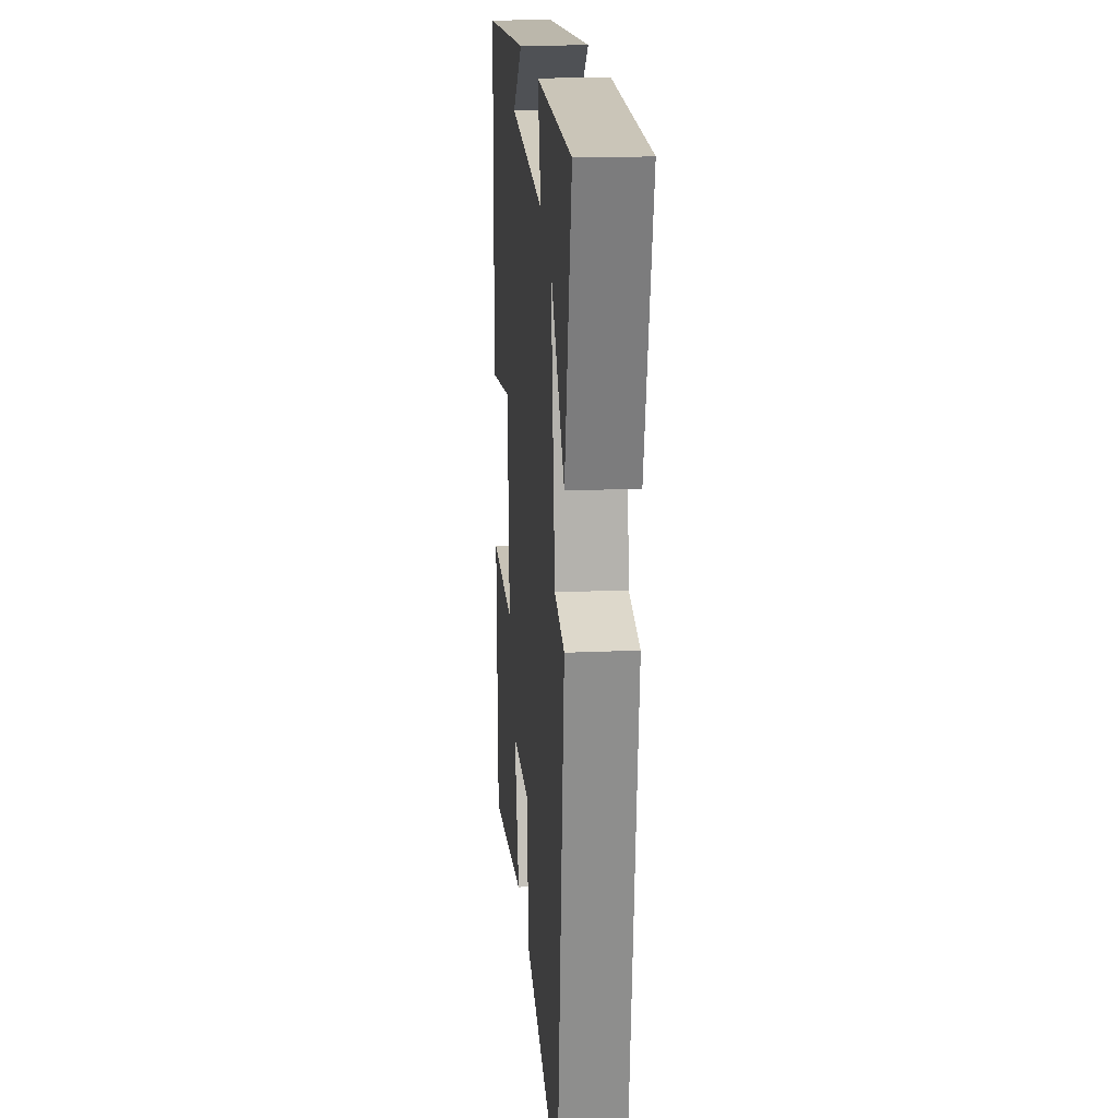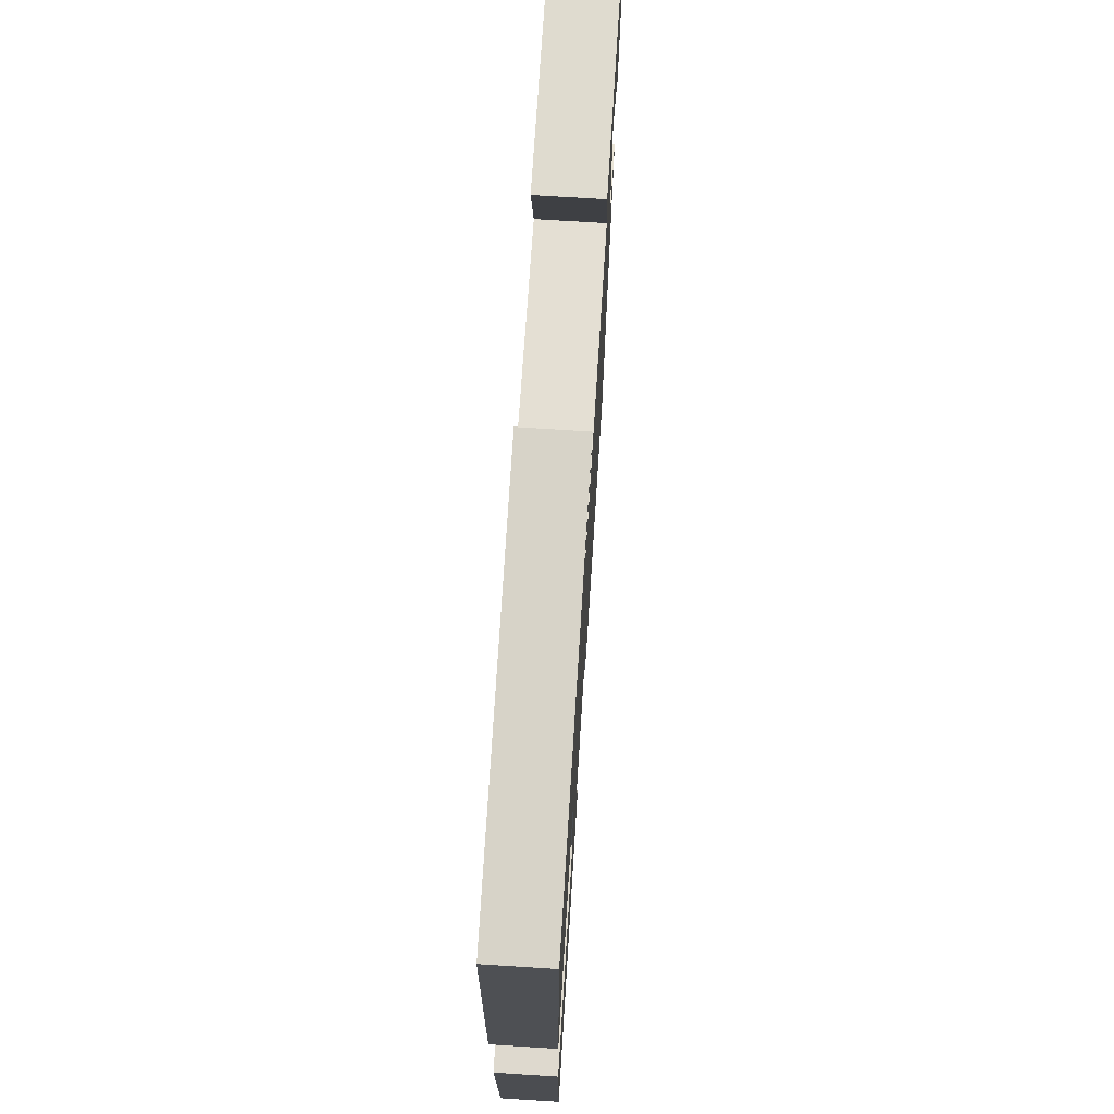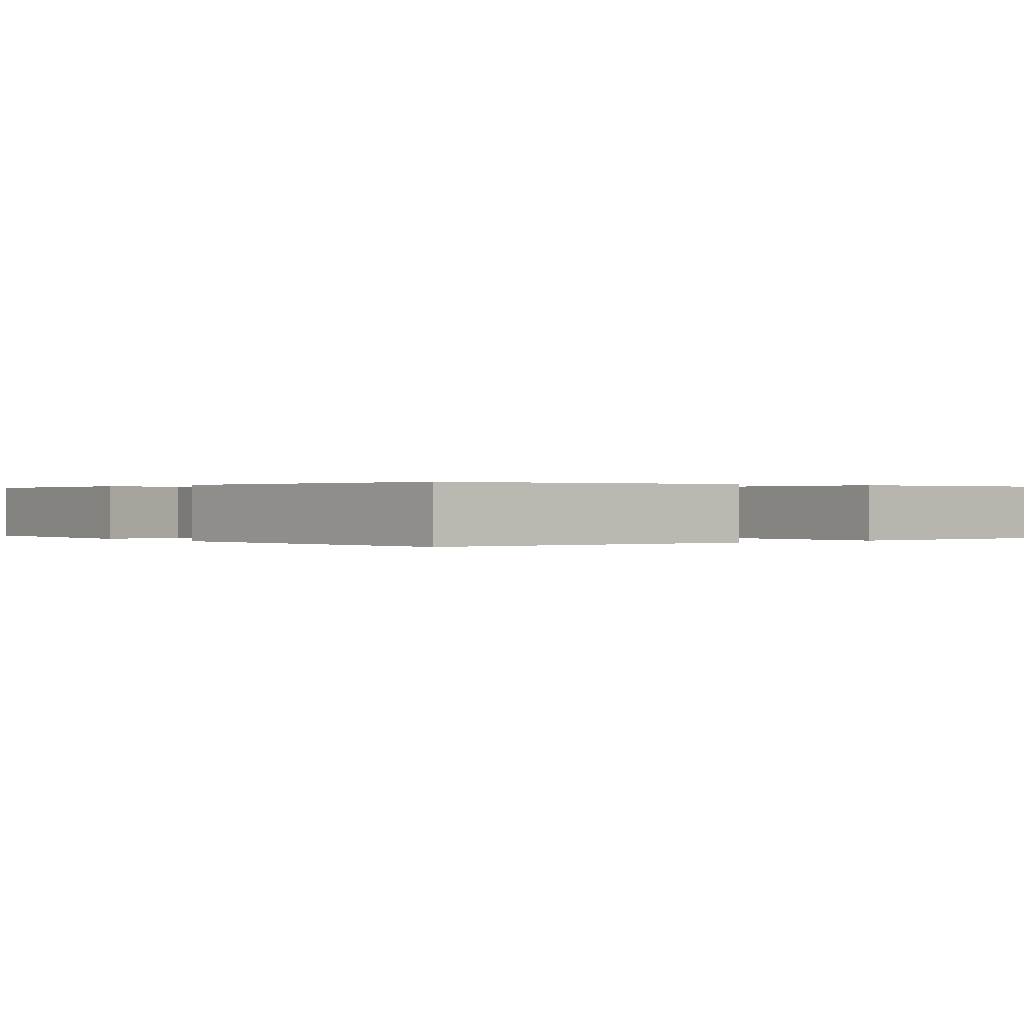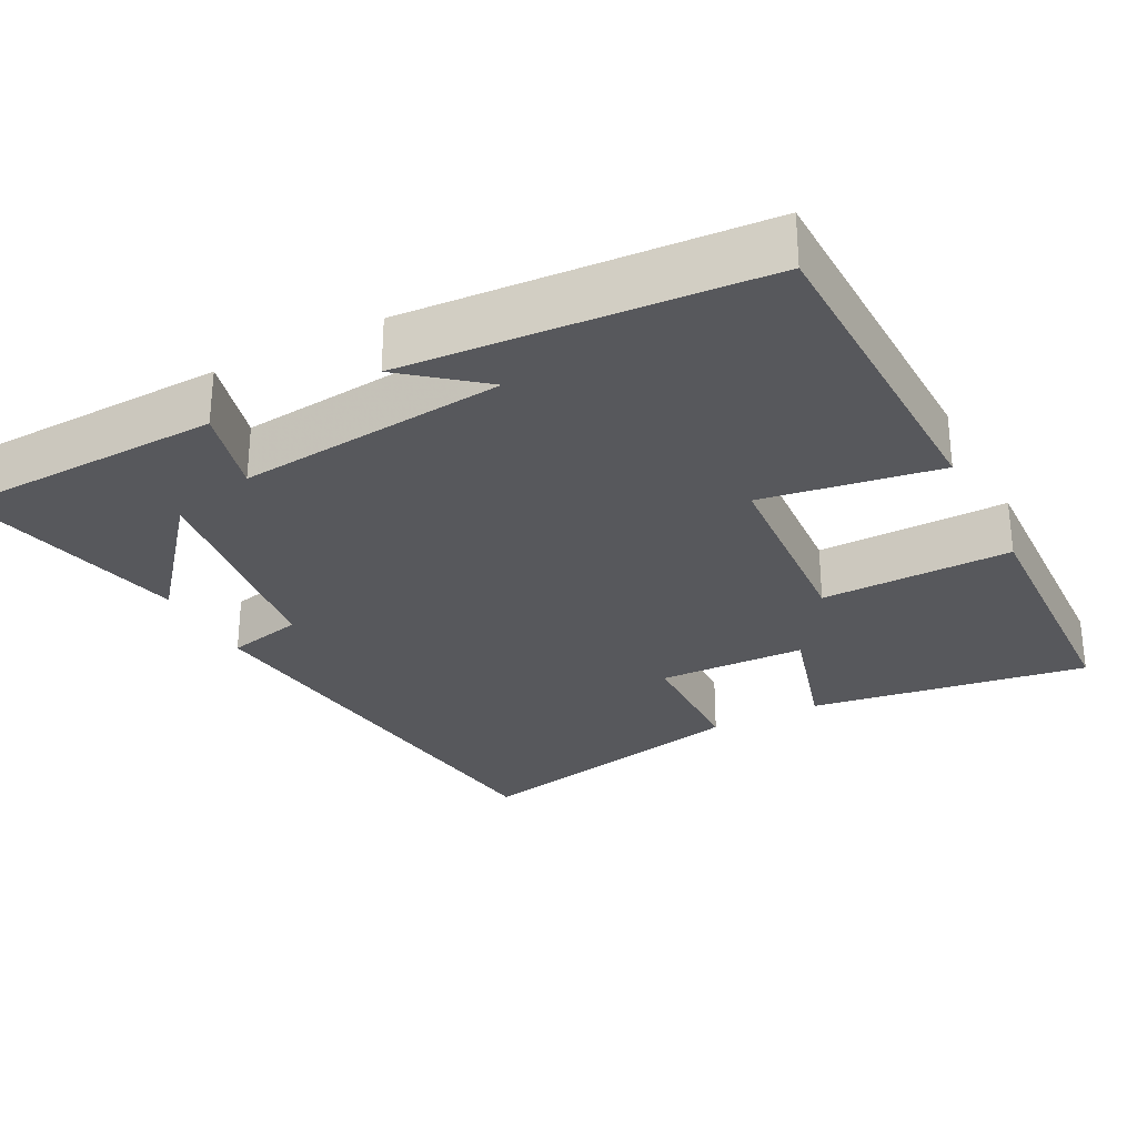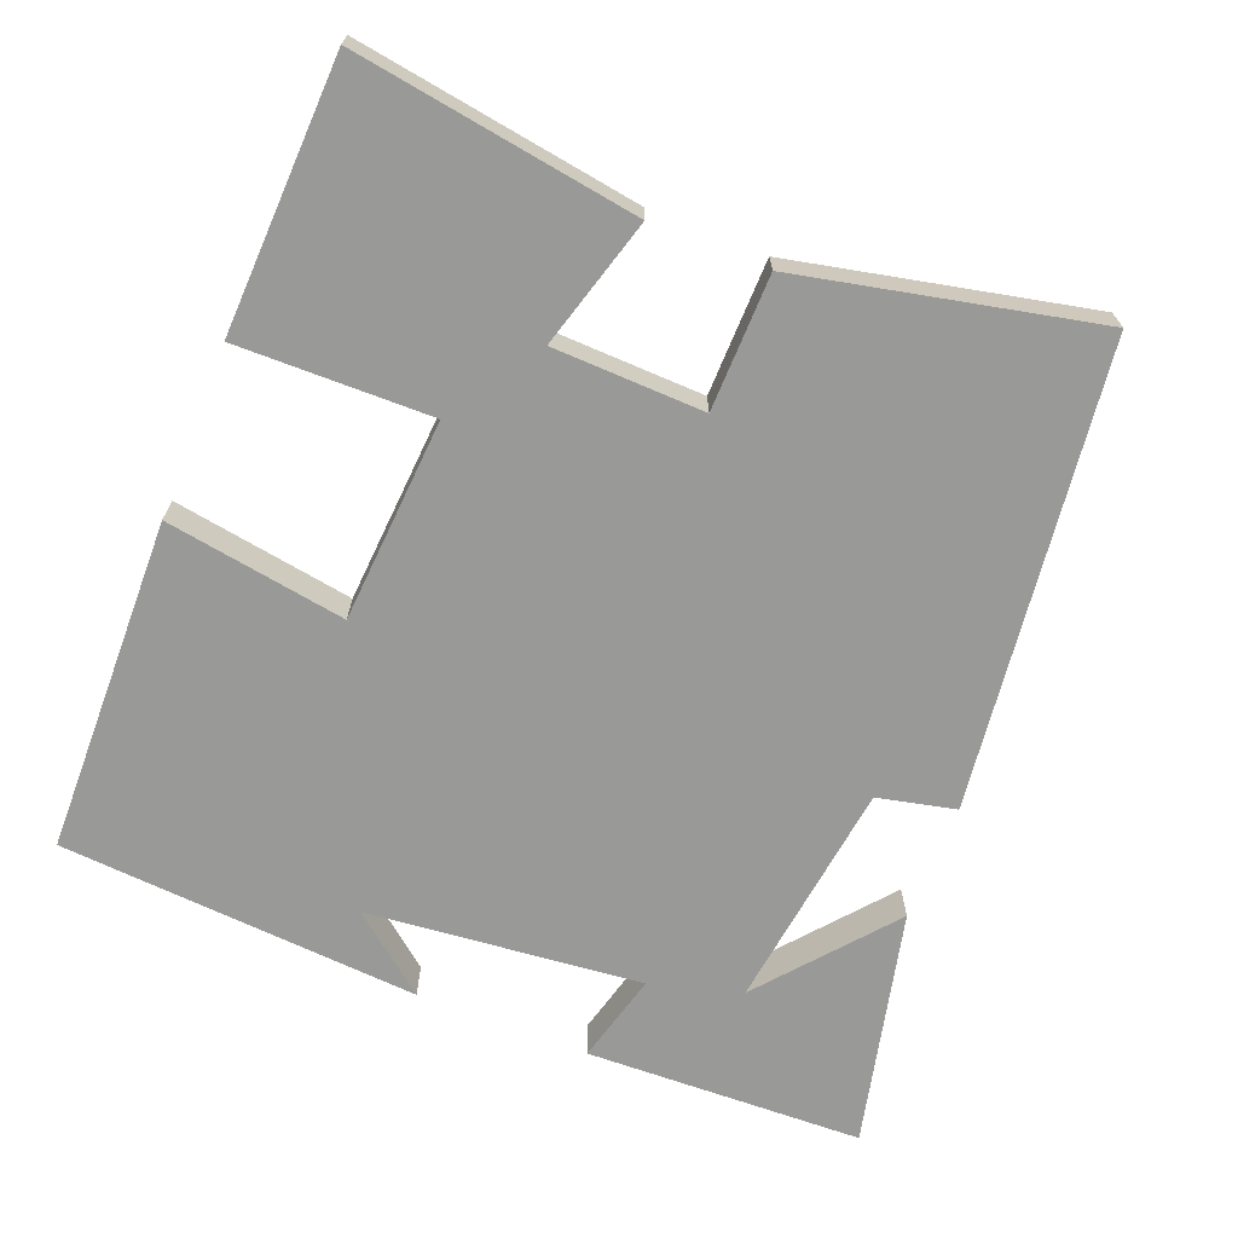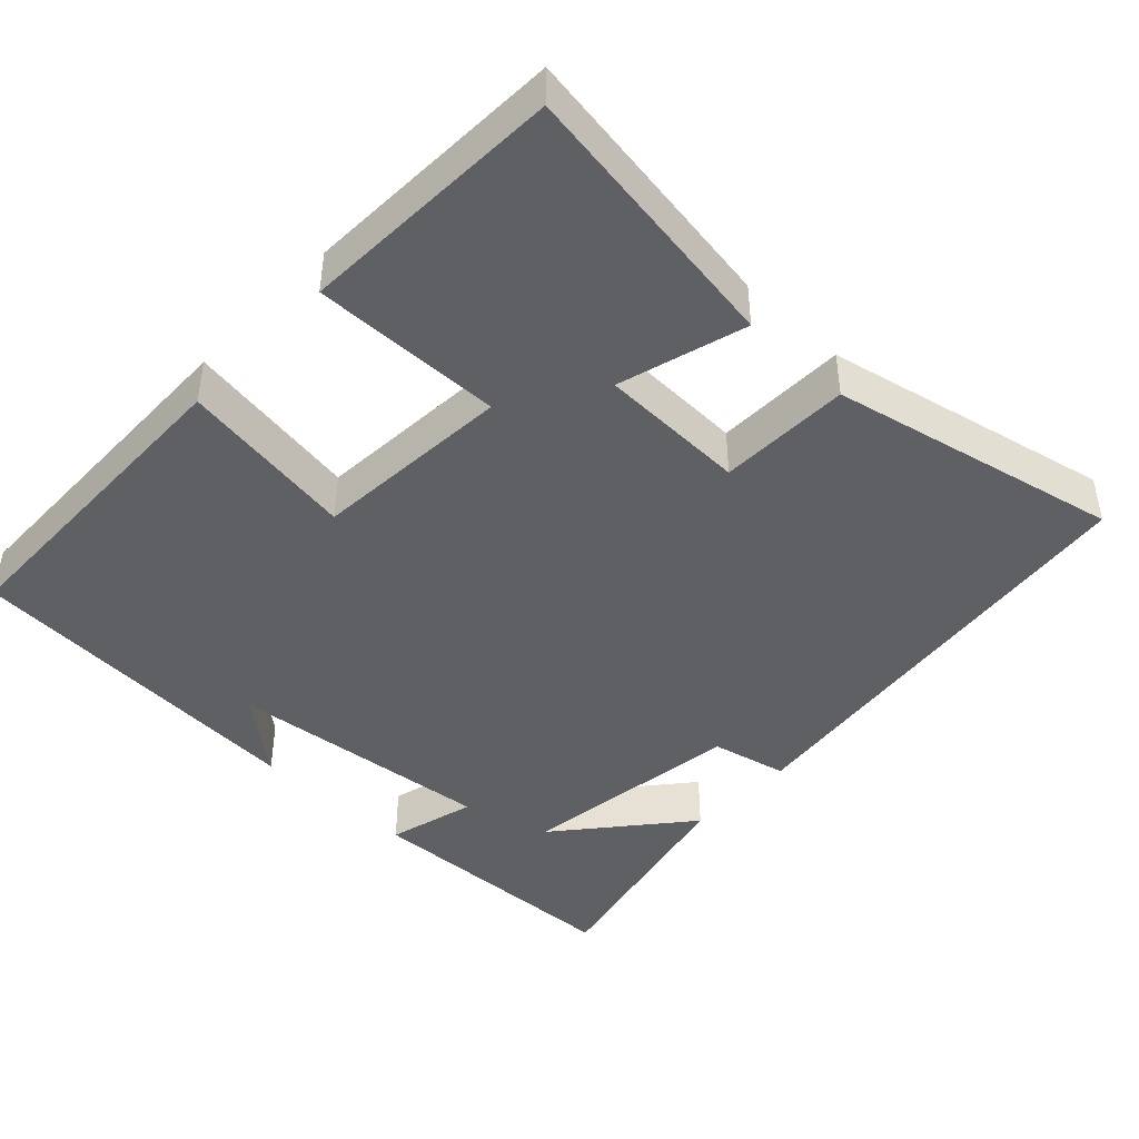
<metadata>
{"format":"obj","ext":"obj","renderer":"f3d","projection":"perspective","resolution":1024,"background":"white","views":[{"elev":18.4,"azim":-94.9,"up":"+Z"},{"elev":72.3,"azim":93.6,"up":"+Z"},{"elev":0.2,"azim":52.7,"up":"+Y"},{"elev":-28.8,"azim":27.5,"up":"+Y"},{"elev":-68.8,"azim":158.4,"up":"+Y"},{"elev":-43.8,"azim":136.5,"up":"+Y"}]}
</metadata>
<code>
v -0.572 0.07 0.488
v -0.208 0.07 0.5
v -0.239 0.07 0.381
v 0.121 0.07 0.417
v 0.018 0.07 0.5
v 0.491 0.07 0.466
v 0.5 0.07 0.025
v 0.263 0.07 0.063
v 0.245 0.07 -0.205
v 0.5 0.07 -0.201
v 0.487 0.07 -0.557
v 0.115 0.07 -0.5
v 0.164 0.07 -0.329
v -0.034 0.07 -0.323
v -0.037 0.07 -0.5
v -0.425 0.07 -0.584
v -0.5 0.07 0.023
v -0.398 0.07 0.046
v -0.358 0.07 0.348
v -0.5 0.07 0.177
v -0.572 0 0.488
v -0.208 0 0.5
v -0.239 0 0.381
v 0.121 0 0.417
v 0.018 0 0.5
v 0.491 0 0.466
v 0.5 0 0.025
v 0.263 0 0.063
v 0.245 0 -0.205
v 0.5 0 -0.201
v 0.487 0 -0.557
v 0.115 0 -0.5
v 0.164 0 -0.329
v -0.034 0 -0.323
v -0.037 0 -0.5
v -0.425 0 -0.584
v -0.5 0 0.023
v -0.398 0 0.046
v -0.358 0 0.348
v -0.5 0 0.177
f 19 20 1
f 16 17 18
f 15 16 18
f 14 15 18
f 13 14 18 19
f 11 12 13
f 10 11 13
f 9 10 13
f 8 9 13 19
f 4 5 6
f 7 8 19
f 6 7 19
f 4 6 19
f 1 2 3
f 19 1 3
f 3 4 19
f 21 40 39
f 38 37 36
f 38 36 35
f 38 35 34
f 39 38 34 33
f 33 32 31
f 33 31 30
f 33 30 29
f 39 33 29 28
f 26 25 24
f 39 28 27
f 39 27 26
f 39 26 24
f 23 22 21
f 23 21 39
f 39 24 23
f 1 21 22 2
f 2 22 23 3
f 3 23 24 4
f 4 24 25 5
f 5 25 26 6
f 6 26 27 7
f 7 27 28 8
f 8 28 29 9
f 9 29 30 10
f 10 30 31 11
f 11 31 32 12
f 12 32 33 13
f 13 33 34 14
f 14 34 35 15
f 15 35 36 16
f 16 36 37 17
f 17 37 38 18
f 18 38 39 19
f 19 39 40 20
f 20 40 21 1

</code>
